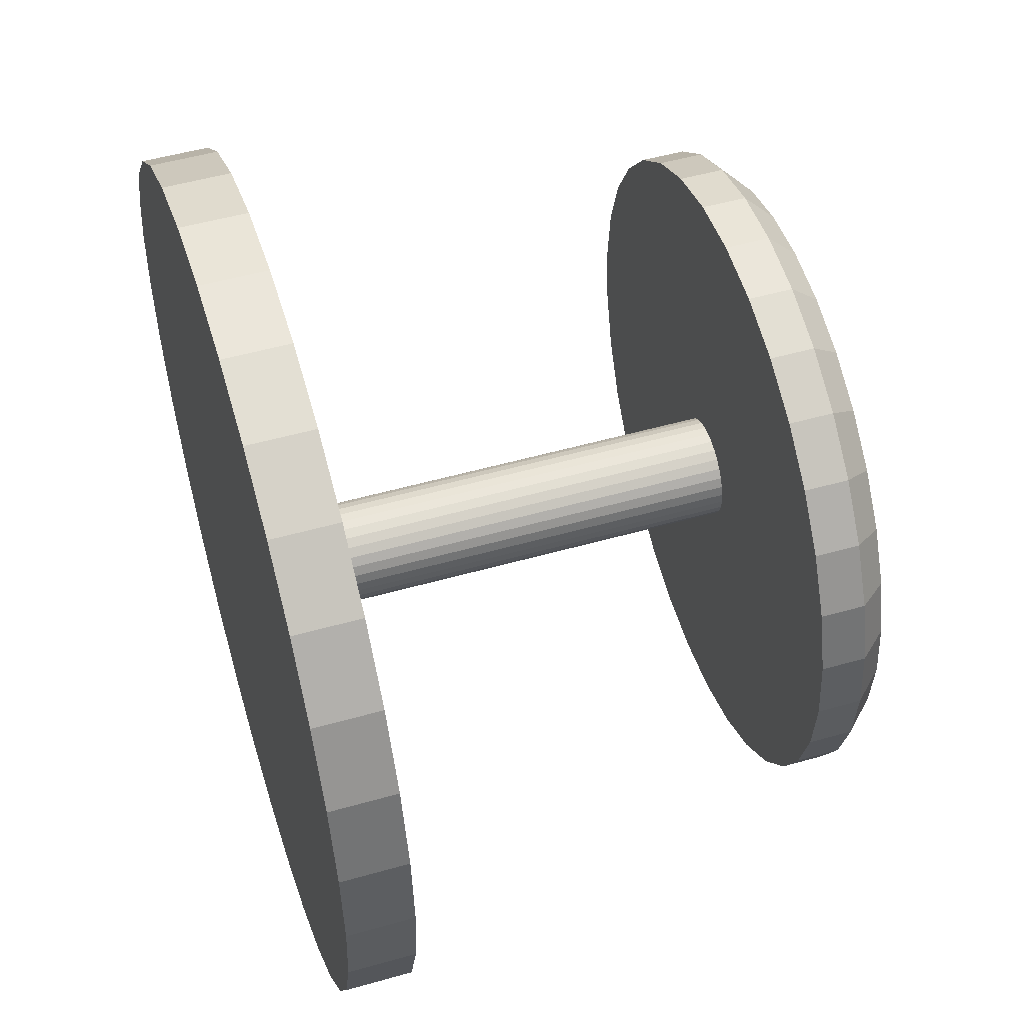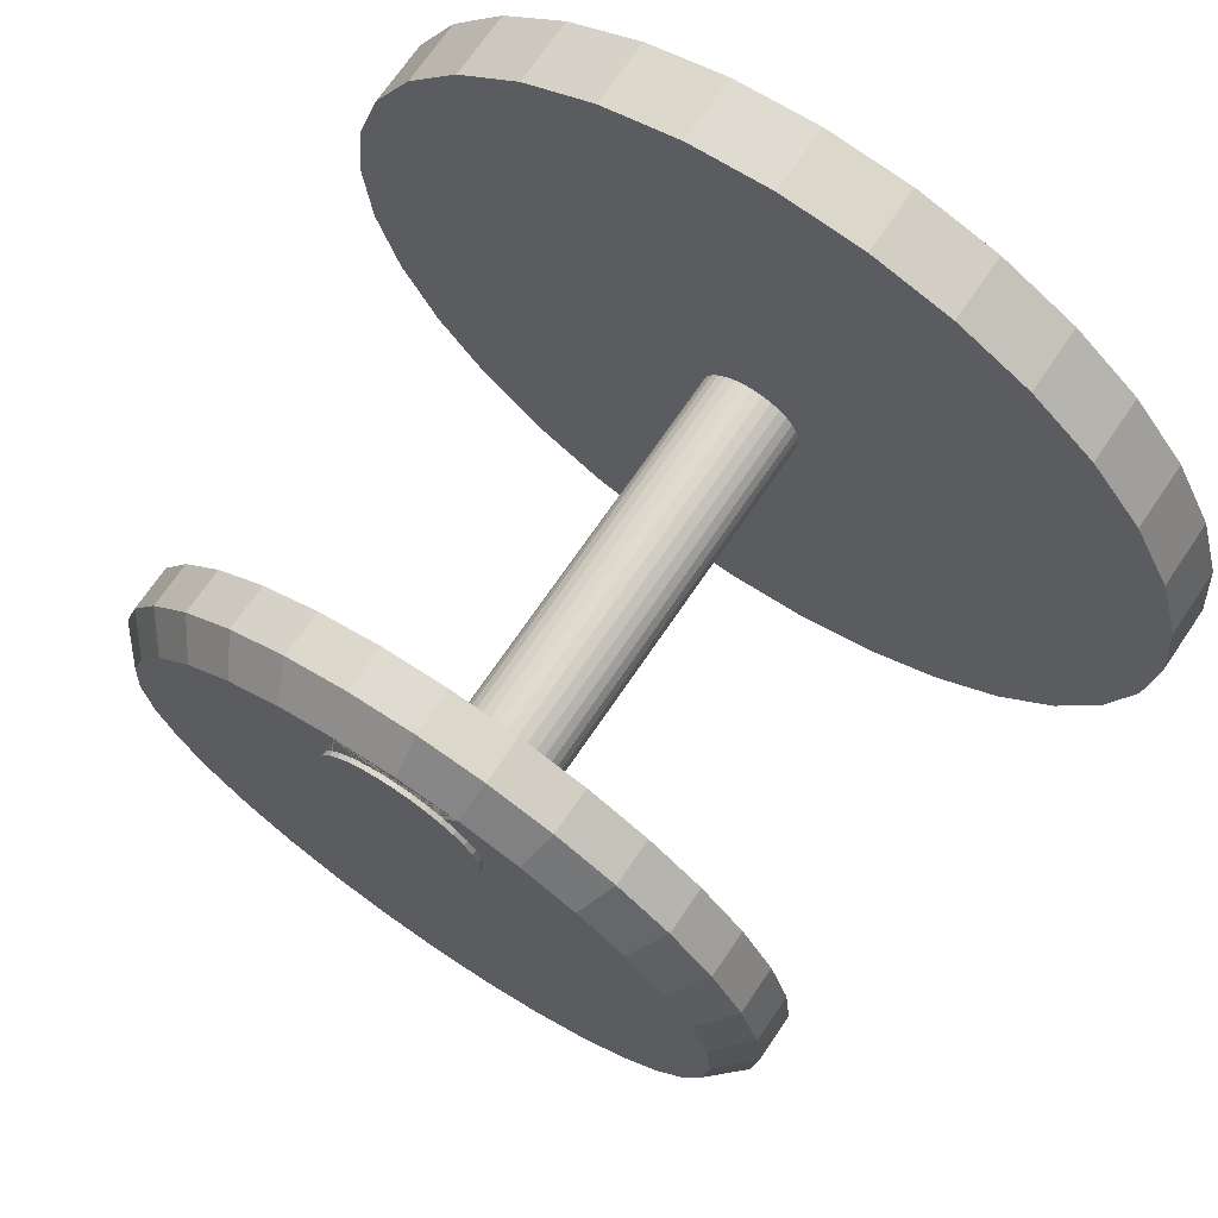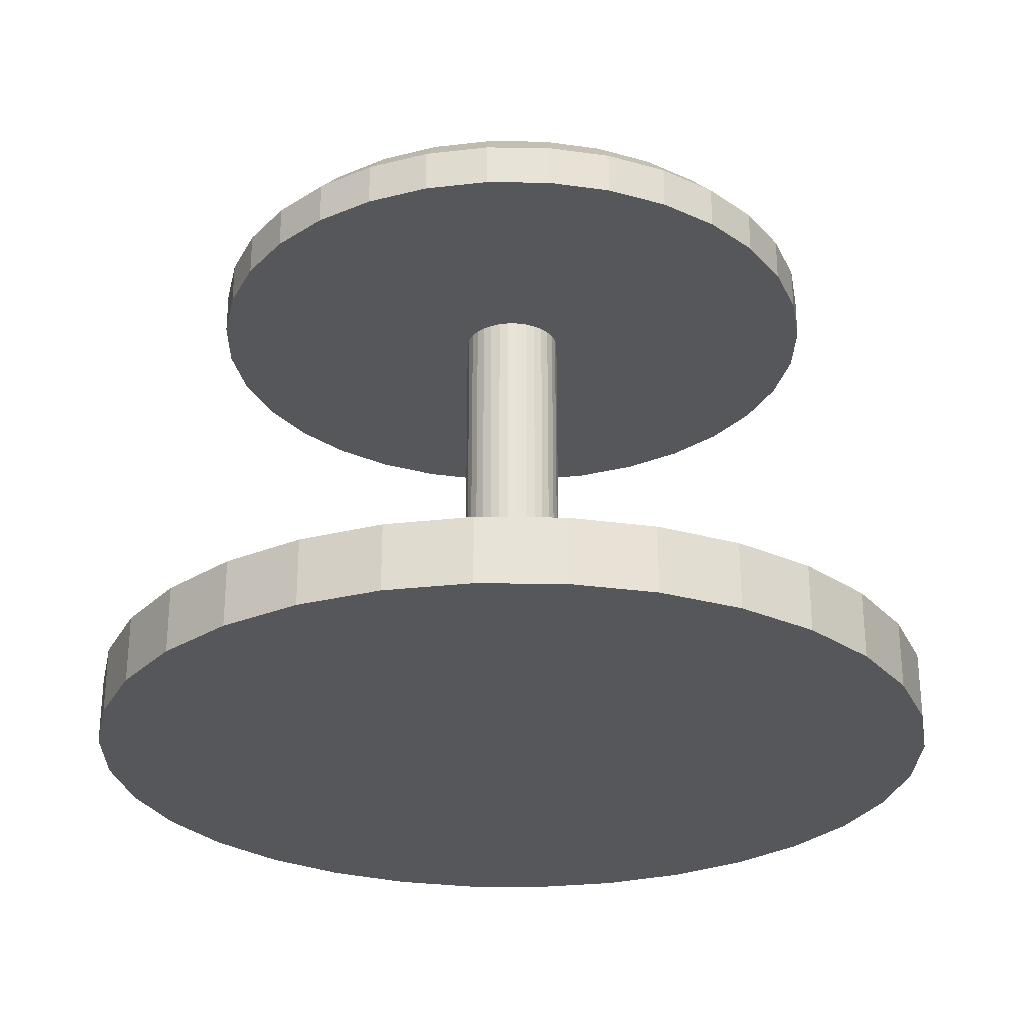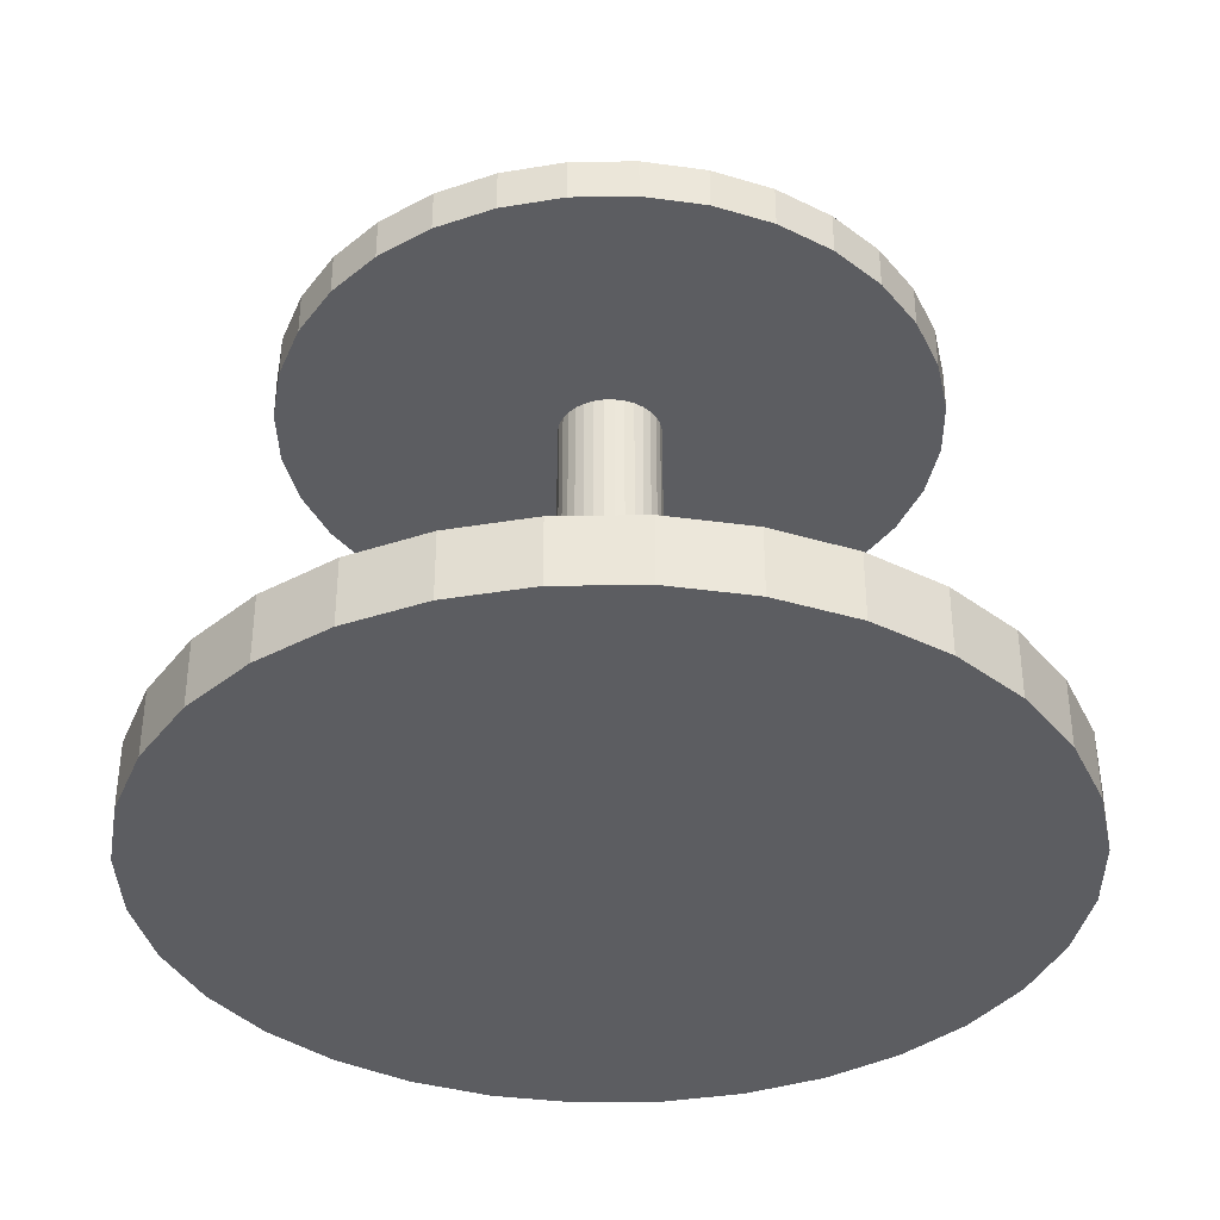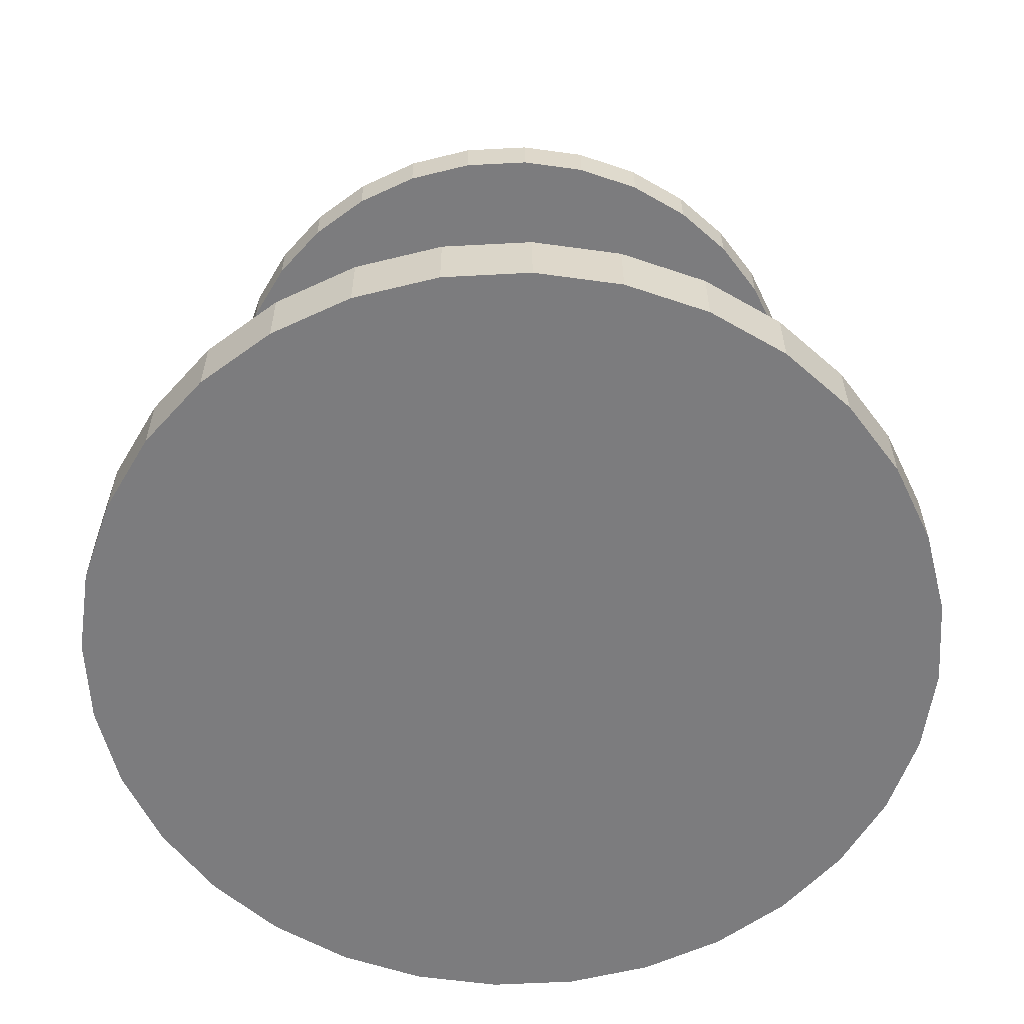
<metadata>
{"format":"obj","ext":"obj","renderer":"f3d","projection":"perspective","resolution":1024,"background":"white","views":[{"elev":51.6,"azim":72.9,"up":"+Z"},{"elev":70.9,"azim":-145.8,"up":"+Z"},{"elev":-27.2,"azim":4.6,"up":"+Y"},{"elev":-36.3,"azim":-173.3,"up":"+Y"},{"elev":-58.9,"azim":155.0,"up":"+Y"}]}
</metadata>
<code>
o Cylinder
v 0 -0.07709 -1
v 0 0.07709 -1
v 0.1951 -0.07709 -0.9808
v 0.1951 0.07709 -0.9808
v 0.3827 -0.07709 -0.9239
v 0.3827 0.07709 -0.9239
v 0.5556 -0.07709 -0.8315
v 0.5556 0.07709 -0.8315
v 0.7071 -0.07709 -0.7071
v 0.7071 0.07709 -0.7071
v 0.8315 -0.07709 -0.5556
v 0.8315 0.07709 -0.5556
v 0.9239 -0.07709 -0.3827
v 0.9239 0.07709 -0.3827
v 0.9808 -0.07709 -0.1951
v 0.9808 0.07709 -0.1951
v 1 -0.07709 0
v 1 0.07709 0
v 0.9808 -0.07709 0.1951
v 0.9808 0.07709 0.1951
v 0.9239 -0.07709 0.3827
v 0.9239 0.07709 0.3827
v 0.8315 -0.07709 0.5556
v 0.8315 0.07709 0.5556
v 0.7071 -0.07709 0.7071
v 0.7071 0.07709 0.7071
v 0.5556 -0.07709 0.8315
v 0.5556 0.07709 0.8315
v 0.3827 -0.07709 0.9239
v 0.3827 0.07709 0.9239
v 0.1951 -0.07709 0.9808
v 0.1951 0.07709 0.9808
v -0 -0.07709 1
v -0 0.07709 1
v -0.1951 -0.07709 0.9808
v -0.1951 0.07709 0.9808
v -0.3827 -0.07709 0.9239
v -0.3827 0.07709 0.9239
v -0.5556 -0.07709 0.8315
v -0.5556 0.07709 0.8315
v -0.7071 -0.07709 0.7071
v -0.7071 0.07709 0.7071
v -0.8315 -0.07709 0.5556
v -0.8315 0.07709 0.5556
v -0.9239 -0.07709 0.3827
v -0.9239 0.07709 0.3827
v -0.9808 -0.07709 0.1951
v -0.9808 0.07709 0.1951
v -1 -0.07709 -0
v -1 0.07709 -0
v -0.9808 -0.07709 -0.1951
v -0.9808 0.07709 -0.1951
v -0.9239 -0.07709 -0.3827
v -0.9239 0.07709 -0.3827
v -0.8315 -0.07709 -0.5556
v -0.8315 0.07709 -0.5556
v -0.7071 -0.07709 -0.7071
v -0.7071 0.07709 -0.7071
v -0.5556 -0.07709 -0.8315
v -0.5556 0.07709 -0.8315
v -0.3827 -0.07709 -0.9239
v -0.3827 0.07709 -0.9239
v -0.1951 -0.07709 -0.9808
v -0.1951 0.07709 -0.9808
v 0.02321 0.07709 -0.1167
v 0 0.07709 -0.1189
v 0.04552 0.07709 -0.1099
v 0.06608 0.07709 -0.0989
v 0.08411 0.07709 -0.08411
v 0.0989 0.07709 -0.06608
v 0.1099 0.07709 -0.04552
v 0.1167 0.07709 -0.02321
v 0.1189 0.07709 0
v 0.1167 0.07709 0.02321
v 0.1099 0.07709 0.04552
v 0.0989 0.07709 0.06608
v 0.08411 0.07709 0.08411
v 0.06608 0.07709 0.0989
v 0.04552 0.07709 0.1099
v 0.02321 0.07709 0.1167
v 0 0.07709 0.1189
v -0.02321 0.07709 0.1167
v -0.04552 0.07709 0.1099
v -0.06608 0.07709 0.0989
v -0.08411 0.07709 0.08411
v -0.0989 0.07709 0.06608
v -0.1099 0.07709 0.04552
v -0.1167 0.07709 0.02321
v -0.1189 0.07709 0
v -0.1167 0.07709 -0.02321
v -0.1099 0.07709 -0.04552
v -0.0989 0.07709 -0.06608
v -0.08411 0.07709 -0.08411
v -0.06608 0.07709 -0.0989
v -0.04552 0.07709 -0.1099
v -0.02321 0.07709 -0.1167
v 0.02321 1.098 -0.1167
v 0 1.098 -0.1189
v 0.04552 1.098 -0.1099
v 0.06608 1.098 -0.0989
v 0.08411 1.098 -0.08411
v 0.0989 1.098 -0.06608
v 0.1099 1.098 -0.04552
v 0.1167 1.098 -0.02321
v 0.1189 1.098 0
v 0.1167 1.098 0.02321
v 0.1099 1.098 0.04552
v 0.0989 1.098 0.06608
v 0.08411 1.098 0.08411
v 0.06608 1.098 0.0989
v 0.04552 1.098 0.1099
v 0.02321 1.098 0.1167
v -0 1.098 0.1189
v -0.02321 1.098 0.1167
v -0.04552 1.098 0.1099
v -0.06608 1.098 0.0989
v -0.08411 1.098 0.08411
v -0.0989 1.098 0.06608
v -0.1099 1.098 0.04552
v -0.1167 1.098 0.02321
v -0.1189 1.098 0
v -0.1167 1.098 -0.02321
v -0.1099 1.098 -0.04552
v -0.0989 1.098 -0.06608
v -0.08411 1.098 -0.08411
v -0.06608 1.098 -0.0989
v -0.04552 1.098 -0.1099
v -0.02321 1.098 -0.1167
v 0.1482 1.098 -0.7448
v -0 1.098 -0.7594
v 0.2906 1.098 -0.7016
v 0.4219 1.098 -0.6314
v 0.537 1.098 -0.537
v 0.6314 1.098 -0.4219
v 0.7016 1.098 -0.2906
v 0.7448 1.098 -0.1482
v 0.7594 1.098 0
v 0.7448 1.098 0.1482
v 0.7016 1.098 0.2906
v 0.6314 1.098 0.4219
v 0.537 1.098 0.537
v 0.4219 1.098 0.6314
v 0.2906 1.098 0.7016
v 0.1482 1.098 0.7448
v -0 1.098 0.7594
v -0.1482 1.098 0.7448
v -0.2906 1.098 0.7016
v -0.4219 1.098 0.6314
v -0.537 1.098 0.537
v -0.6314 1.098 0.4219
v -0.7016 1.098 0.2906
v -0.7448 1.098 0.1482
v -0.7594 1.098 0
v -0.7448 1.098 -0.1482
v -0.7016 1.098 -0.2906
v -0.6314 1.098 -0.4219
v -0.537 1.098 -0.537
v -0.4219 1.098 -0.6314
v -0.2906 1.098 -0.7016
v -0.1482 1.098 -0.7448
v 0.1345 1.268 -0.6763
v 0.1482 1.199 -0.7448
v -0 1.199 -0.7594
v 0 1.268 -0.6895
v 0.2639 1.268 -0.637
v 0.2906 1.199 -0.7016
v 0.3831 1.268 -0.5733
v 0.4219 1.199 -0.6314
v 0.4876 1.268 -0.4876
v 0.537 1.199 -0.537
v 0.5733 1.268 -0.3831
v 0.6314 1.199 -0.4219
v 0.637 1.268 -0.2639
v 0.7016 1.199 -0.2906
v 0.6763 1.268 -0.1345
v 0.7448 1.199 -0.1482
v 0.6895 1.268 0
v 0.7594 1.199 0
v 0.6763 1.268 0.1345
v 0.7448 1.199 0.1482
v 0.637 1.268 0.2639
v 0.7016 1.199 0.2906
v 0.5733 1.268 0.3831
v 0.6314 1.199 0.4219
v 0.4876 1.268 0.4876
v 0.537 1.199 0.537
v 0.3831 1.268 0.5733
v 0.4219 1.199 0.6314
v 0.2639 1.268 0.637
v 0.2906 1.199 0.7016
v 0.1345 1.268 0.6763
v 0.1482 1.199 0.7448
v -0 1.268 0.6895
v -0 1.199 0.7594
v -0.1345 1.268 0.6763
v -0.1482 1.199 0.7448
v -0.2639 1.268 0.637
v -0.2906 1.199 0.7016
v -0.3831 1.268 0.5733
v -0.4219 1.199 0.6314
v -0.4876 1.268 0.4876
v -0.537 1.199 0.537
v -0.5733 1.268 0.3831
v -0.6314 1.199 0.4219
v -0.637 1.268 0.2639
v -0.7016 1.199 0.2906
v -0.6763 1.268 0.1345
v -0.7448 1.199 0.1482
v -0.6895 1.268 0
v -0.7594 1.199 0
v -0.6763 1.268 -0.1345
v -0.7448 1.199 -0.1482
v -0.637 1.268 -0.2639
v -0.7016 1.199 -0.2906
v -0.5733 1.268 -0.3831
v -0.6314 1.199 -0.4219
v -0.4876 1.268 -0.4876
v -0.537 1.199 -0.537
v -0.3831 1.268 -0.5733
v -0.4219 1.199 -0.6314
v -0.2639 1.268 -0.637
v -0.2906 1.199 -0.7016
v -0.1345 1.268 -0.6763
v -0.1482 1.199 -0.7448
v -0 1.279 0.2935
v 0.03485 1.279 0.2969
v 0.06836 1.279 0.3071
v 0.09925 1.279 0.3236
v 0.1263 1.279 0.3458
v 0.1485 1.279 0.3729
v 0.165 1.279 0.4038
v 0.1752 1.279 0.4373
v 0.1786 1.279 0.4721
v 0.1752 1.279 0.507
v 0.165 1.279 0.5405
v 0.1485 1.279 0.5714
v 0.1263 1.279 0.5984
v 0.09925 1.279 0.6206
v 0.06836 1.279 0.6372
v 0.03485 1.279 0.6473
v -0 1.279 0.6508
v -0.03485 1.279 0.6473
v -0.06836 1.279 0.6372
v -0.09925 1.279 0.6206
v -0.1263 1.279 0.5984
v -0.1485 1.279 0.5714
v -0.165 1.279 0.5405
v -0.1752 1.279 0.507
v -0.1786 1.279 0.4721
v -0.1752 1.279 0.4373
v -0.165 1.279 0.4038
v -0.1485 1.279 0.3729
v -0.1263 1.279 0.3458
v -0.09925 1.279 0.3236
v -0.06836 1.279 0.3071
v -0.03485 1.279 0.2969
v 0.06836 1.268 0.6372
v 0.03485 1.268 0.6473
v -0 1.268 0.6508
v -0.165 1.268 0.5405
v -0.09925 1.268 0.6206
v -0.1263 1.268 0.5984
v -0.1485 1.268 0.5714
v -0.03485 1.268 0.6473
v -0.06836 1.268 0.6372
v -0.1786 1.268 0.4721
v -0.1752 1.268 0.507
v -0.1752 1.268 0.4373
v -0.1485 1.268 0.3729
v -0.165 1.268 0.4038
v -0.1263 1.268 0.3458
v -0.06836 1.268 0.3071
v -0.09925 1.268 0.3236
v -0.03485 1.268 0.2969
v 0.03485 1.268 0.2969
v -0 1.268 0.2935
v 0.06836 1.268 0.3071
v 0.1263 1.268 0.5984
v 0.1485 1.268 0.5714
v 0.1263 1.268 0.3458
v 0.165 1.268 0.4038
v 0.1786 1.268 0.4721
v 0.1752 1.268 0.507
v 0.1752 1.268 0.4373
v 0.165 1.268 0.5405
v 0.1485 1.268 0.3729
v 0.09925 1.268 0.6206
v 0.09925 1.268 0.3236
f 1 2 4 3
f 3 4 6 5
f 5 6 8 7
f 7 8 10 9
f 9 10 12 11
f 11 12 14 13
f 13 14 16 15
f 15 16 18 17
f 17 18 20 19
f 19 20 22 21
f 21 22 24 23
f 23 24 26 25
f 25 26 28 27
f 27 28 30 29
f 29 30 32 31
f 31 32 34 33
f 33 34 36 35
f 35 36 38 37
f 37 38 40 39
f 39 40 42 41
f 41 42 44 43
f 43 44 46 45
f 45 46 48 47
f 47 48 50 49
f 49 50 52 51
f 51 52 54 53
f 53 54 56 55
f 55 56 58 57
f 57 58 60 59
f 59 60 62 61
f 18 16 72 73
f 61 62 64 63
f 63 64 2 1
f 3 5 7 9 11 13 15 17 19 21 23 25 27 29 31 33 35 37 39 41 43 45 47 49 51 53 55 57 59 61 63 1
f 87 86 118 119
f 36 34 81 82
f 54 52 90 91
f 10 8 68 69
f 28 26 77 78
f 46 44 86 87
f 64 62 95 96
f 20 18 73 74
f 38 36 82 83
f 56 54 91 92
f 12 10 69 70
f 30 28 78 79
f 48 46 87 88
f 4 2 66 65
f 2 64 96 66
f 22 20 74 75
f 40 38 83 84
f 58 56 92 93
f 14 12 70 71
f 32 30 79 80
f 50 48 88 89
f 6 4 65 67
f 24 22 75 76
f 42 40 84 85
f 60 58 93 94
f 16 14 71 72
f 34 32 80 81
f 52 50 89 90
f 8 6 67 68
f 26 24 76 77
f 44 42 85 86
f 62 60 94 95
f 122 121 153 154
f 74 73 105 106
f 88 87 119 120
f 75 74 106 107
f 89 88 120 121
f 76 75 107 108
f 90 89 121 122
f 77 76 108 109
f 91 90 122 123
f 78 77 109 110
f 92 91 123 124
f 79 78 110 111
f 65 66 98 97
f 93 92 124 125
f 80 79 111 112
f 67 65 97 99
f 94 93 125 126
f 81 80 112 113
f 68 67 99 100
f 95 94 126 127
f 82 81 113 114
f 69 68 100 101
f 96 95 127 128
f 83 82 114 115
f 70 69 101 102
f 66 96 128 98
f 84 83 115 116
f 71 70 102 103
f 85 84 116 117
f 72 71 103 104
f 86 85 117 118
f 73 72 104 105
f 130 160 224 163
f 109 108 140 141
f 123 122 154 155
f 110 109 141 142
f 124 123 155 156
f 111 110 142 143
f 97 98 130 129
f 125 124 156 157
f 112 111 143 144
f 99 97 129 131
f 126 125 157 158
f 113 112 144 145
f 100 99 131 132
f 127 126 158 159
f 114 113 145 146
f 101 100 132 133
f 128 127 159 160
f 115 114 146 147
f 102 101 133 134
f 98 128 160 130
f 116 115 147 148
f 103 102 134 135
f 117 116 148 149
f 104 103 135 136
f 118 117 149 150
f 105 104 136 137
f 119 118 150 151
f 106 105 137 138
f 120 119 151 152
f 107 106 138 139
f 121 120 152 153
f 108 107 139 140
f 131 129 162 166
f 158 157 218 220
f 145 144 192 194
f 129 130 163 162
f 159 158 220 222
f 146 145 194 196
f 133 132 168 170
f 160 159 222 224
f 147 146 196 198
f 134 133 170 172
f 148 147 198 200
f 135 134 172 174
f 132 131 166 168
f 149 148 200 202
f 136 135 174 176
f 150 149 202 204
f 137 136 176 178
f 151 150 204 206
f 138 137 178 180
f 152 151 206 208
f 139 138 180 182
f 153 152 208 210
f 140 139 182 184
f 154 153 210 212
f 141 140 184 186
f 155 154 212 214
f 142 141 186 188
f 156 155 214 216
f 143 142 188 190
f 157 156 216 218
f 144 143 190 192
f 162 163 164 161
f 166 162 161 165
f 168 166 165 167
f 170 168 167 169
f 172 170 169 171
f 174 172 171 173
f 176 174 173 175
f 178 176 175 177
f 180 178 177 179
f 182 180 179 181
f 184 182 181 183
f 186 184 183 185
f 188 186 185 187
f 190 188 187 189
f 192 190 189 191
f 194 192 191 193
f 196 194 193 195
f 198 196 195 197
f 200 198 197 199
f 202 200 199 201
f 204 202 201 203
f 206 204 203 205
f 208 206 205 207
f 210 208 207 209
f 212 210 209 211
f 214 212 211 213
f 216 214 213 215
f 218 216 215 217
f 220 218 217 219
f 222 220 219 221
f 224 222 221 223
f 163 224 223 164
f 261 195 193 191 287 257 258 259 264 265
f 191 189 187 185 183 181 179 177 175 173 171 169 167 165 161 164 223 221 219 217 215 213 211 209 207 205 203 201 199 197 195 261 262 263 260 267 266 268 270 269 271 273 272 274 276 275 277 288 280 286 281 284 282 283 285 279 278 287
f 276 225 226 275
f 275 226 227 277
f 277 227 228 288
f 288 228 229 280
f 280 229 230 286
f 286 230 231 281
f 281 231 232 284
f 284 232 233 282
f 282 233 234 283
f 283 234 235 285
f 285 235 236 279
f 279 236 237 278
f 278 237 238 287
f 287 238 239 257
f 257 239 240 258
f 258 240 241 259
f 259 241 242 264
f 264 242 243 265
f 265 243 244 261
f 261 244 245 262
f 262 245 246 263
f 263 246 247 260
f 247 248 267 260
f 267 248 249 266
f 266 249 250 268
f 268 250 251 270
f 270 251 252 269
f 252 253 271 269
f 271 253 254 273
f 273 254 255 272
f 252 251 250 249 248 247 246 245 244 243 242 241 240 239 238 237 236 235 234 233 232 231 230 229 228 227 226 225 256 255 254 253
f 272 255 256 274
f 274 256 225 276

</code>
